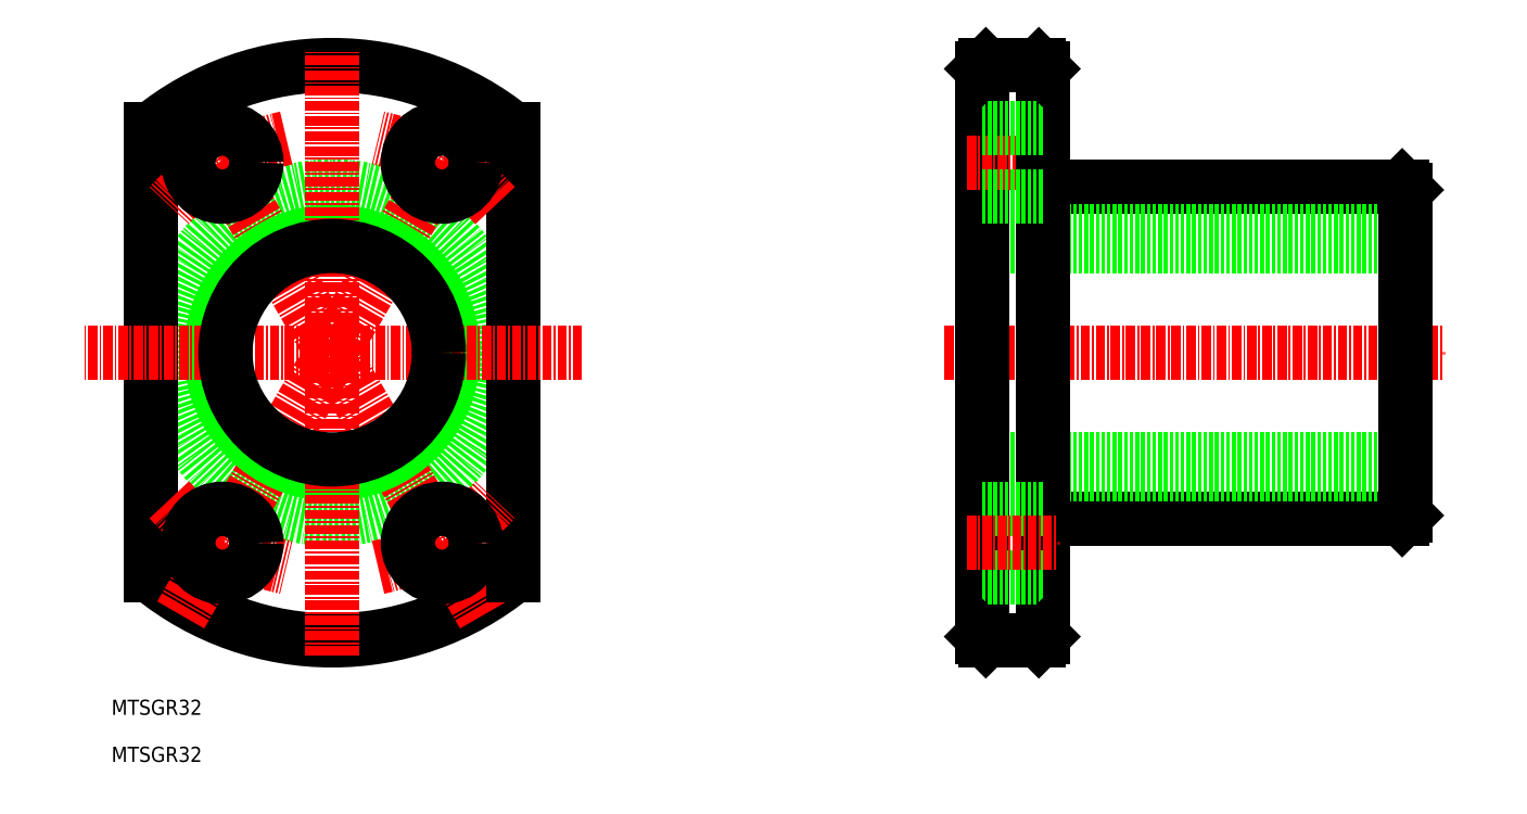
<metadata>
{"format":"dxf","ext":"dxf","renderer":"ezdxf+matplotlib","layout":"modelspace","background":"white","min_lineweight":24,"dpi":150}
</metadata>
<code>
0
SECTION
2
ENTITIES
0
CIRCLE
8
0
10
116.7
20
82.8
30
0
40
22
0
ARC
8
0
10
116.7
20
82.8
30
0
40
38
50
230.8
51
309.2
0
LINE
8
CENTER
10
136.7
20
48.16
30
0
11
96.71
21
117.4
31
0
0
LINE
8
0
10
140.7
20
53.34
30
0
11
140.7
21
112.3
31
0
0
LINE
8
0
10
92.71
20
53.34
30
0
11
92.71
21
112.3
31
0
0
ARC
8
CENTER
10
116.7
20
82.8
30
0
40
29
50
102.1
51
137.9
0
LINE
8
CENTER
10
96.71
20
48.16
30
0
11
136.7
21
117.4
31
0
0
CIRCLE
8
0
10
116.7
20
82.8
30
0
40
16
0
ARC
8
0
10
116.7
20
82.8
30
0
40
38
50
50.83
51
129.2
0
ARC
8
CENTER
10
116.7
20
82.8
30
0
40
29
50
222.1
51
257.9
0
ARC
8
CENTER
10
116.7
20
82.8
30
0
40
29
50
282.1
51
317.9
0
ARC
8
CENTER
10
116.7
20
82.8
30
0
40
29
50
42.08
51
77.92
0
TEXT
8
0
10
87.55
20
34.96
30
0
40
2
1
MTSGR32
0
LINE
8
CENTER
10
116.7
20
42.8
30
0
11
116.7
21
122.8
31
0
0
CIRCLE
8
0
10
102.2
20
57.69
30
0
40
4.5
0
CIRCLE
8
0
10
131.2
20
57.69
30
0
40
4.5
0
CIRCLE
8
0
10
131.2
20
107.9
30
0
40
4.5
0
CIRCLE
8
0
10
102.2
20
107.9
30
0
40
4.5
0
LINE
8
CENTER
10
149.7
20
82.8
30
0
11
83.71
21
82.8
31
0
0
CIRCLE
8
0
10
116.7
20
82.8
30
0
40
14.1
0
TEXT
8
0
10
87.55
20
28.75
30
0
40
2
1
MTSGR32
0
LINE
8
CENTER
10
197.6
20
82.8
30
0
11
263.6
21
82.8
31
0
0
LINE
8
0
10
202.6
20
68.7
30
0
11
258.6
21
68.7
31
0
0
LINE
8
0
10
202.6
20
96.9
30
0
11
258.6
21
96.9
31
0
0
LINE
8
0
10
211.8
20
60.8
30
0
11
258.1
21
60.8
31
0
0
LINE
8
0
10
211.8
20
104.8
30
0
11
258.1
21
104.8
31
0
0
LINE
8
0
10
202.6
20
66.8
30
0
11
258.6
21
66.8
31
0
0
LINE
8
0
10
202.6
20
98.8
30
0
11
258.6
21
98.8
31
0
0
LINE
8
0
10
202.6
20
120.3
30
0
11
202.6
21
45.3
31
0
0
LINE
8
0
10
203.1
20
44.8
30
0
11
210.1
21
44.8
31
0
0
ARC
8
0
10
211.8
20
59.6
30
0
40
1.2
50
90
51
180
0
LINE
8
0
10
202.6
20
101.8
30
0
11
202.6
21
101.8
31
0
0
ARC
8
0
10
211.8
20
106
30
0
40
1.2
50
180
51
270
0
LINE
8
CENTER
10
200.6
20
107.9
30
0
11
212.6
21
107.9
31
0
0
LINE
8
0
10
210.6
20
120.3
30
0
11
210.6
21
45.3
31
0
0
LINE
8
0
10
202.6
20
103.4
30
0
11
210.6
21
103.4
31
0
0
LINE
8
0
10
203.1
20
120.8
30
0
11
210.1
21
120.8
31
0
0
LINE
8
0
10
202.6
20
112.4
30
0
11
210.6
21
112.4
31
0
0
LINE
8
0
10
258.6
20
104.3
30
0
11
258.6
21
61.3
31
0
0
LINE
8
0
10
202.6
20
53.19
30
0
11
210.6
21
53.19
31
0
0
LINE
8
0
10
202.6
20
62.19
30
0
11
210.6
21
62.19
31
0
0
LINE
8
CENTER
10
200.6
20
57.69
30
0
11
212.6
21
57.69
31
0
0
LINE
8
0
10
203.1
20
120.8
30
0
11
202.6
21
120.3
31
0
0
LINE
8
0
10
210.1
20
120.8
30
0
11
210.6
21
120.3
31
0
0
LINE
8
0
10
202.6
20
45.3
30
0
11
203.1
21
44.8
31
0
0
LINE
8
0
10
210.1
20
44.8
30
0
11
210.6
21
45.3
31
0
0
LINE
8
0
10
258.1
20
60.8
30
0
11
258.6
21
61.3
31
0
0
LINE
8
0
10
258.1
20
104.8
30
0
11
258.6
21
104.3
31
0
0
ENDSEC
0
EOF

</code>
